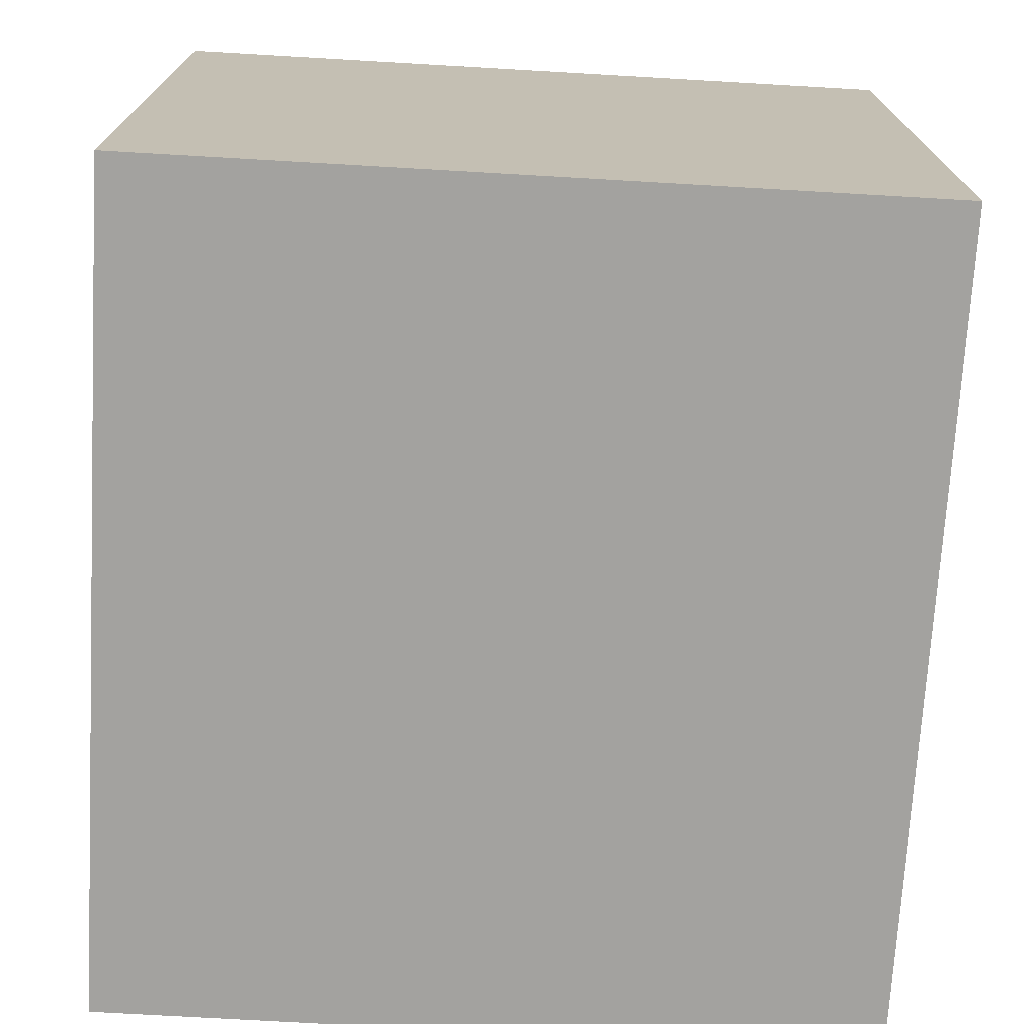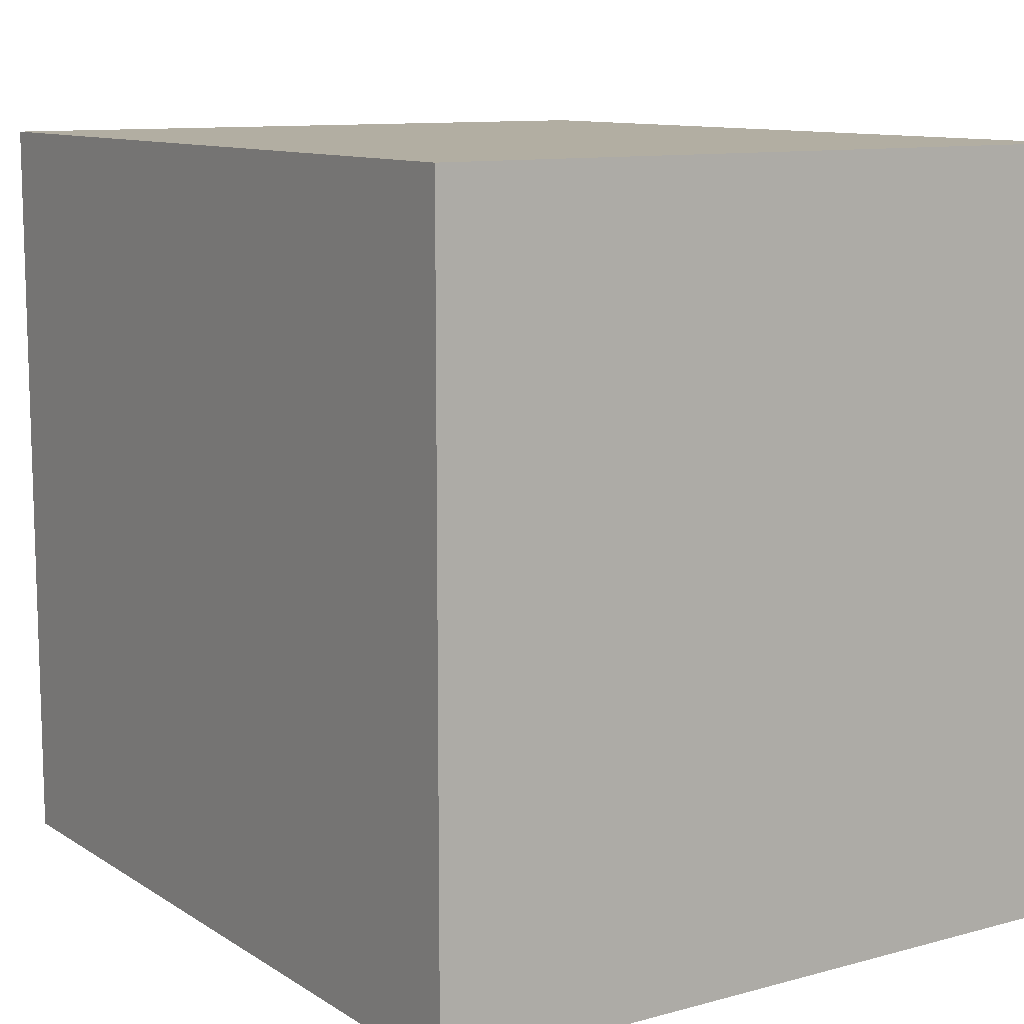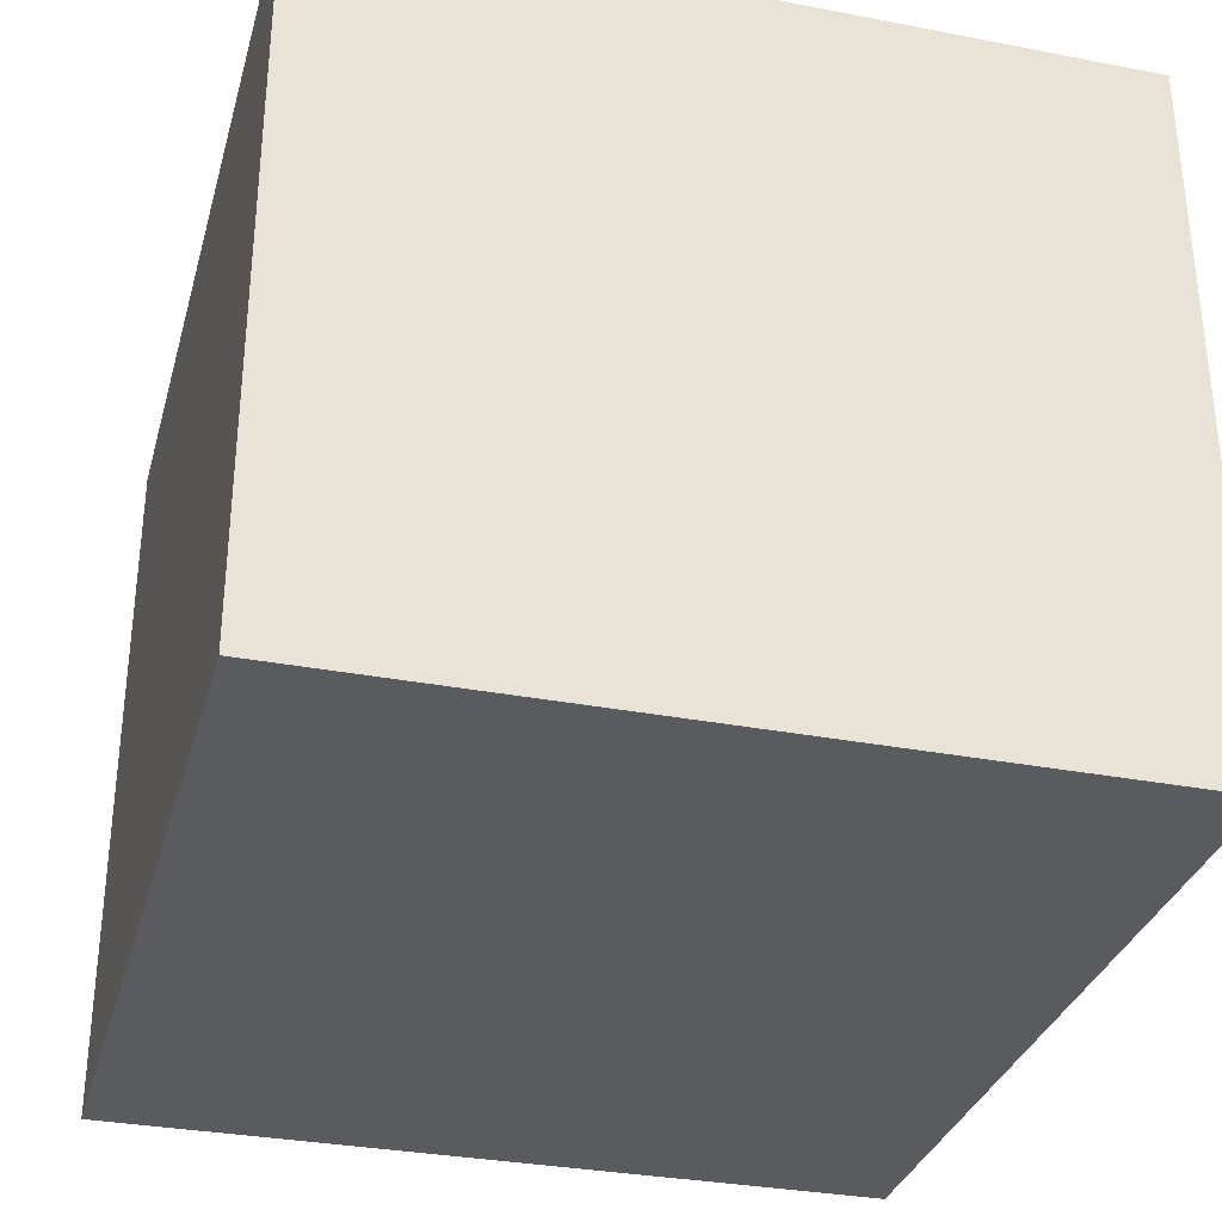
<metadata>
{"format":"obj","ext":"obj","renderer":"f3d","projection":"perspective","resolution":1024,"background":"white","views":[{"elev":-72.5,"azim":-93.3,"up":"+Z"},{"elev":10.7,"azim":-123.8,"up":"+Y"},{"elev":-32.3,"azim":75.0,"up":"+Z"}]}
</metadata>
<code>
v -0.2828 -0.2828 0
v -0.4 0 0
v -0.4 0 -1
v -0.2828 -0.2828 -1
v 0 -0.4 0
v -0.2828 -0.2828 0
v -0.2828 -0.2828 -1
v 0 -0.4 -1
v 0.2828 -0.2828 0
v 0 -0.4 0
v 0 -0.4 -1
v 0.2828 -0.2828 -1
v 0.4 0 0
v 0.2828 -0.2828 0
v 0.2828 -0.2828 -1
v 0.4 0 -1
v 0.2828 0.2828 0
v 0.4 0 0
v 0.4 0 -1
v 0.2828 0.2828 -1
v 0 0.4 0
v 0.2828 0.2828 0
v 0.2828 0.2828 -1
v 0 0.4 -1
v -0.2828 0.2828 0
v 0 0.4 0
v 0 0.4 -1
v -0.2828 0.2828 -1
v -0.4 0 0
v -0.2828 0.2828 0
v -0.2828 0.2828 -1
v -0.4 0 -1
v -0.4 -0.4 0
v -0.2828 -0.2828 0
v -0.4 0 0
v -0.4 -0.4 0
v 0 -0.4 0
v -0.2828 -0.2828 0
v 0.4 -0.4 0
v 0.2828 -0.2828 0
v 0 -0.4 0
v 0.4 -0.4 0
v 0.4 0 0
v 0.2828 -0.2828 0
v 0.4 0.4 0
v 0.2828 0.2828 0
v 0.4 0 0
v 0.4 0.4 0
v 0 0.4 0
v 0.2828 0.2828 0
v -0.4 0.4 0
v -0.2828 0.2828 0
v 0 0.4 0
v -0.4 0.4 0
v -0.4 0 0
v -0.2828 0.2828 0
v -0.07071 -0.07071 -0.1
v -0.1 0 -0.1
v -0.1 0 -1
v -0.07071 -0.07071 -1
v 0 -0.1 -0.1
v -0.07071 -0.07071 -0.1
v -0.07071 -0.07071 -1
v 0 -0.1 -1
v 0.07071 -0.07071 -0.1
v 0 -0.1 -0.1
v 0 -0.1 -1
v 0.07071 -0.07071 -1
v 0.1 0 -0.1
v 0.07071 -0.07071 -0.1
v 0.07071 -0.07071 -1
v 0.1 0 -1
v 0.07071 0.07071 -0.1
v 0.1 0 -0.1
v 0.1 0 -1
v 0.07071 0.07071 -1
v 0 0.1 -0.1
v 0.07071 0.07071 -0.1
v 0.07071 0.07071 -1
v 0 0.1 -1
v -0.07071 0.07071 -0.1
v 0 0.1 -0.1
v 0 0.1 -1
v -0.07071 0.07071 -1
v -0.1 0 -0.1
v -0.07071 0.07071 -0.1
v -0.07071 0.07071 -1
v -0.1 0 -1
v -0.2 0 -1
v -0.1983 -0.0261 -1
v -0.09914 -0.01305 -1
v -0.1 0 -1
v -0.1983 -0.0261 -1
v -0.1932 -0.05176 -1
v -0.09659 -0.02588 -1
v -0.09914 -0.01305 -1
v -0.1932 -0.05176 -1
v -0.1848 -0.07654 -1
v -0.09239 -0.03827 -1
v -0.09659 -0.02588 -1
v -0.1848 -0.07654 -1
v -0.1732 -0.1 -1
v -0.0866 -0.05 -1
v -0.09239 -0.03827 -1
v -0.1732 -0.1 -1
v -0.1587 -0.1218 -1
v -0.07934 -0.06088 -1
v -0.0866 -0.05 -1
v -0.1587 -0.1218 -1
v -0.1414 -0.1414 -1
v -0.07071 -0.07071 -1
v -0.07934 -0.06088 -1
v -0.1414 -0.1414 -1
v -0.1218 -0.1587 -1
v -0.06088 -0.07934 -1
v -0.07071 -0.07071 -1
v -0.1218 -0.1587 -1
v -0.1 -0.1732 -1
v -0.05 -0.0866 -1
v -0.06088 -0.07934 -1
v -0.1 -0.1732 -1
v -0.07654 -0.1848 -1
v -0.03827 -0.09239 -1
v -0.05 -0.0866 -1
v -0.07654 -0.1848 -1
v -0.05176 -0.1932 -1
v -0.02588 -0.09659 -1
v -0.03827 -0.09239 -1
v -0.05176 -0.1932 -1
v -0.0261 -0.1983 -1
v -0.01305 -0.09914 -1
v -0.02588 -0.09659 -1
v -0.0261 -0.1983 -1
v 0 -0.2 -1
v 0 -0.1 -1
v -0.01305 -0.09914 -1
v 0 -0.2 -1
v 0.0261 -0.1983 -1
v 0.01305 -0.09914 -1
v 0 -0.1 -1
v 0.0261 -0.1983 -1
v 0.05176 -0.1932 -1
v 0.02588 -0.09659 -1
v 0.01305 -0.09914 -1
v 0.05176 -0.1932 -1
v 0.07654 -0.1848 -1
v 0.03827 -0.09239 -1
v 0.02588 -0.09659 -1
v 0.07654 -0.1848 -1
v 0.1 -0.1732 -1
v 0.05 -0.0866 -1
v 0.03827 -0.09239 -1
v 0.1 -0.1732 -1
v 0.1218 -0.1587 -1
v 0.06088 -0.07934 -1
v 0.05 -0.0866 -1
v 0.1218 -0.1587 -1
v 0.1414 -0.1414 -1
v 0.07071 -0.07071 -1
v 0.06088 -0.07934 -1
v 0.1414 -0.1414 -1
v 0.1587 -0.1218 -1
v 0.07934 -0.06088 -1
v 0.07071 -0.07071 -1
v 0.1587 -0.1218 -1
v 0.1732 -0.1 -1
v 0.0866 -0.05 -1
v 0.07934 -0.06088 -1
v 0.1732 -0.1 -1
v 0.1848 -0.07654 -1
v 0.09239 -0.03827 -1
v 0.0866 -0.05 -1
v 0.1848 -0.07654 -1
v 0.1932 -0.05176 -1
v 0.09659 -0.02588 -1
v 0.09239 -0.03827 -1
v 0.1932 -0.05176 -1
v 0.1983 -0.0261 -1
v 0.09914 -0.01305 -1
v 0.09659 -0.02588 -1
v 0.1983 -0.0261 -1
v 0.2 0 -1
v 0.1 0 -1
v 0.09914 -0.01305 -1
v 0.2 0 -1
v 0.1983 0.0261 -1
v 0.09914 0.01305 -1
v 0.1 0 -1
v 0.1983 0.0261 -1
v 0.1932 0.05176 -1
v 0.09659 0.02588 -1
v 0.09914 0.01305 -1
v 0.1932 0.05176 -1
v 0.1848 0.07654 -1
v 0.09239 0.03827 -1
v 0.09659 0.02588 -1
v 0.1848 0.07654 -1
v 0.1732 0.1 -1
v 0.0866 0.05 -1
v 0.09239 0.03827 -1
v 0.1732 0.1 -1
v 0.1587 0.1218 -1
v 0.07934 0.06088 -1
v 0.0866 0.05 -1
v 0.1587 0.1218 -1
v 0.1414 0.1414 -1
v 0.07071 0.07071 -1
v 0.07934 0.06088 -1
v 0.1414 0.1414 -1
v 0.1218 0.1587 -1
v 0.06088 0.07934 -1
v 0.07071 0.07071 -1
v 0.1218 0.1587 -1
v 0.1 0.1732 -1
v 0.05 0.0866 -1
v 0.06088 0.07934 -1
v 0.1 0.1732 -1
v 0.07654 0.1848 -1
v 0.03827 0.09239 -1
v 0.05 0.0866 -1
v 0.07654 0.1848 -1
v 0.05176 0.1932 -1
v 0.02588 0.09659 -1
v 0.03827 0.09239 -1
v 0.05176 0.1932 -1
v 0.0261 0.1983 -1
v 0.01305 0.09914 -1
v 0.02588 0.09659 -1
v 0.0261 0.1983 -1
v 0 0.2 -1
v 0 0.1 -1
v 0.01305 0.09914 -1
v 0 0.2 -1
v -0.0261 0.1983 -1
v -0.01305 0.09914 -1
v 0 0.1 -1
v -0.0261 0.1983 -1
v -0.05176 0.1932 -1
v -0.02588 0.09659 -1
v -0.01305 0.09914 -1
v -0.05176 0.1932 -1
v -0.07654 0.1848 -1
v -0.03827 0.09239 -1
v -0.02588 0.09659 -1
v -0.07654 0.1848 -1
v -0.1 0.1732 -1
v -0.05 0.0866 -1
v -0.03827 0.09239 -1
v -0.1 0.1732 -1
v -0.1218 0.1587 -1
v -0.06088 0.07934 -1
v -0.05 0.0866 -1
v -0.1218 0.1587 -1
v -0.1414 0.1414 -1
v -0.07071 0.07071 -1
v -0.06088 0.07934 -1
v -0.1414 0.1414 -1
v -0.1587 0.1218 -1
v -0.07934 0.06088 -1
v -0.07071 0.07071 -1
v -0.1587 0.1218 -1
v -0.1732 0.1 -1
v -0.0866 0.05 -1
v -0.07934 0.06088 -1
v -0.1732 0.1 -1
v -0.1848 0.07654 -1
v -0.09239 0.03827 -1
v -0.0866 0.05 -1
v -0.1848 0.07654 -1
v -0.1932 0.05176 -1
v -0.09659 0.02588 -1
v -0.09239 0.03827 -1
v -0.1932 0.05176 -1
v -0.1983 0.0261 -1
v -0.09914 0.01305 -1
v -0.09659 0.02588 -1
v -0.1983 0.0261 -1
v -0.2 0 -1
v -0.1 0 -1
v -0.09914 0.01305 -1
v -0.4 0 -1
v -0.3966 -0.0522 -1
v -0.1983 -0.0261 -1
v -0.2 0 -1
v -0.3966 -0.0522 -1
v -0.3864 -0.1035 -1
v -0.1932 -0.05176 -1
v -0.1983 -0.0261 -1
v -0.3864 -0.1035 -1
v -0.3696 -0.1531 -1
v -0.1848 -0.07654 -1
v -0.1932 -0.05176 -1
v -0.3696 -0.1531 -1
v -0.3464 -0.2 -1
v -0.1732 -0.1 -1
v -0.1848 -0.07654 -1
v -0.3464 -0.2 -1
v -0.3174 -0.2435 -1
v -0.1587 -0.1218 -1
v -0.1732 -0.1 -1
v -0.3174 -0.2435 -1
v -0.2828 -0.2828 -1
v -0.1414 -0.1414 -1
v -0.1587 -0.1218 -1
v -0.2828 -0.2828 -1
v -0.2435 -0.3174 -1
v -0.1218 -0.1587 -1
v -0.1414 -0.1414 -1
v -0.2435 -0.3174 -1
v -0.2 -0.3464 -1
v -0.1 -0.1732 -1
v -0.1218 -0.1587 -1
v -0.2 -0.3464 -1
v -0.1531 -0.3696 -1
v -0.07654 -0.1848 -1
v -0.1 -0.1732 -1
v -0.1531 -0.3696 -1
v -0.1035 -0.3864 -1
v -0.05176 -0.1932 -1
v -0.07654 -0.1848 -1
v -0.1035 -0.3864 -1
v -0.0522 -0.3966 -1
v -0.0261 -0.1983 -1
v -0.05176 -0.1932 -1
v -0.0522 -0.3966 -1
v 0 -0.4 -1
v 0 -0.2 -1
v -0.0261 -0.1983 -1
v 0 -0.4 -1
v 0.0522 -0.3966 -1
v 0.0261 -0.1983 -1
v 0 -0.2 -1
v 0.0522 -0.3966 -1
v 0.1035 -0.3864 -1
v 0.05176 -0.1932 -1
v 0.0261 -0.1983 -1
v 0.1035 -0.3864 -1
v 0.1531 -0.3696 -1
v 0.07654 -0.1848 -1
v 0.05176 -0.1932 -1
v 0.1531 -0.3696 -1
v 0.2 -0.3464 -1
v 0.1 -0.1732 -1
v 0.07654 -0.1848 -1
v 0.2 -0.3464 -1
v 0.2435 -0.3174 -1
v 0.1218 -0.1587 -1
v 0.1 -0.1732 -1
v 0.2435 -0.3174 -1
v 0.2828 -0.2828 -1
v 0.1414 -0.1414 -1
v 0.1218 -0.1587 -1
v 0.2828 -0.2828 -1
v 0.3174 -0.2435 -1
v 0.1587 -0.1218 -1
v 0.1414 -0.1414 -1
v 0.3174 -0.2435 -1
v 0.3464 -0.2 -1
v 0.1732 -0.1 -1
v 0.1587 -0.1218 -1
v 0.3464 -0.2 -1
v 0.3696 -0.1531 -1
v 0.1848 -0.07654 -1
v 0.1732 -0.1 -1
v 0.3696 -0.1531 -1
v 0.3864 -0.1035 -1
v 0.1932 -0.05176 -1
v 0.1848 -0.07654 -1
v 0.3864 -0.1035 -1
v 0.3966 -0.0522 -1
v 0.1983 -0.0261 -1
v 0.1932 -0.05176 -1
v 0.3966 -0.0522 -1
v 0.4 0 -1
v 0.2 0 -1
v 0.1983 -0.0261 -1
v 0.4 0 -1
v 0.3966 0.0522 -1
v 0.1983 0.0261 -1
v 0.2 0 -1
v 0.3966 0.0522 -1
v 0.3864 0.1035 -1
v 0.1932 0.05176 -1
v 0.1983 0.0261 -1
v 0.3864 0.1035 -1
v 0.3696 0.1531 -1
v 0.1848 0.07654 -1
v 0.1932 0.05176 -1
v 0.3696 0.1531 -1
v 0.3464 0.2 -1
v 0.1732 0.1 -1
v 0.1848 0.07654 -1
v 0.3464 0.2 -1
v 0.3174 0.2435 -1
v 0.1587 0.1218 -1
v 0.1732 0.1 -1
v 0.3174 0.2435 -1
v 0.2828 0.2828 -1
v 0.1414 0.1414 -1
v 0.1587 0.1218 -1
v 0.2828 0.2828 -1
v 0.2435 0.3174 -1
v 0.1218 0.1587 -1
v 0.1414 0.1414 -1
v 0.2435 0.3174 -1
v 0.2 0.3464 -1
v 0.1 0.1732 -1
v 0.1218 0.1587 -1
v 0.2 0.3464 -1
v 0.1531 0.3696 -1
v 0.07654 0.1848 -1
v 0.1 0.1732 -1
v 0.1531 0.3696 -1
v 0.1035 0.3864 -1
v 0.05176 0.1932 -1
v 0.07654 0.1848 -1
v 0.1035 0.3864 -1
v 0.0522 0.3966 -1
v 0.0261 0.1983 -1
v 0.05176 0.1932 -1
v 0.0522 0.3966 -1
v 0 0.4 -1
v 0 0.2 -1
v 0.0261 0.1983 -1
v 0 0.4 -1
v -0.0522 0.3966 -1
v -0.0261 0.1983 -1
v 0 0.2 -1
v -0.0522 0.3966 -1
v -0.1035 0.3864 -1
v -0.05176 0.1932 -1
v -0.0261 0.1983 -1
v -0.1035 0.3864 -1
v -0.1531 0.3696 -1
v -0.07654 0.1848 -1
v -0.05176 0.1932 -1
v -0.1531 0.3696 -1
v -0.2 0.3464 -1
v -0.1 0.1732 -1
v -0.07654 0.1848 -1
v -0.2 0.3464 -1
v -0.2435 0.3174 -1
v -0.1218 0.1587 -1
v -0.1 0.1732 -1
v -0.2435 0.3174 -1
v -0.2828 0.2828 -1
v -0.1414 0.1414 -1
v -0.1218 0.1587 -1
v -0.2828 0.2828 -1
v -0.3174 0.2435 -1
v -0.1587 0.1218 -1
v -0.1414 0.1414 -1
v -0.3174 0.2435 -1
v -0.3464 0.2 -1
v -0.1732 0.1 -1
v -0.1587 0.1218 -1
v -0.3464 0.2 -1
v -0.3696 0.1531 -1
v -0.1848 0.07654 -1
v -0.1732 0.1 -1
v -0.3696 0.1531 -1
v -0.3864 0.1035 -1
v -0.1932 0.05176 -1
v -0.1848 0.07654 -1
v -0.3864 0.1035 -1
v -0.3966 0.0522 -1
v -0.1983 0.0261 -1
v -0.1932 0.05176 -1
v -0.3966 0.0522 -1
v -0.4 0 -1
v -0.2 0 -1
v -0.1983 0.0261 -1
v -0.1 0 -0.1
v -0.07071 0 -0.06464
v -0.07071 -0.07071 -0.1
v 0 -0.07071 -0.06464
v 0 -0.1 -0.1
v -0.07071 -0.07071 -0.1
v -0.07071 0 -0.06464
v 0 -0.07071 -0.06464
v -0.07071 -0.07071 -0.1
v 0 0 -0.05
v 0 -0.07071 -0.06464
v -0.07071 0 -0.06464
v -0.1 0 -0.1
v -0.07071 0 -0.06464
v -0.07071 0.07071 -0.1
v 0 0.07071 -0.06464
v 0 0.1 -0.1
v -0.07071 0.07071 -0.1
v -0.07071 0 -0.06464
v 0 0.07071 -0.06464
v -0.07071 0.07071 -0.1
v 0 0 -0.05
v 0 0.07071 -0.06464
v -0.07071 0 -0.06464
v 0.1 0 -0.1
v 0.07071 0 -0.06464
v 0.07071 -0.07071 -0.1
v 0 -0.07071 -0.06464
v 0 -0.1 -0.1
v 0.07071 -0.07071 -0.1
v 0.07071 0 -0.06464
v 0 -0.07071 -0.06464
v 0.07071 -0.07071 -0.1
v 0 0 -0.05
v 0 -0.07071 -0.06464
v 0.07071 0 -0.06464
v 0.1 0 -0.1
v 0.07071 0 -0.06464
v 0.07071 0.07071 -0.1
v 0 0.07071 -0.06464
v 0 0.1 -0.1
v 0.07071 0.07071 -0.1
v 0.07071 0 -0.06464
v 0 0.07071 -0.06464
v 0.07071 0.07071 -0.1
v 0 0 -0.05
v 0 0.07071 -0.06464
v 0.07071 0 -0.06464
v 0.4 -0.4 0
v 0.65 -0.6 0
v 0.65 0.6 0
v 0.4 0.4 0
v 0.4 0.4 0
v 0.65 0.6 0
v -0.65 0.6 0
v -0.4 0.4 0
v -0.4 0.4 0
v -0.65 0.6 0
v -0.65 -0.6 0
v -0.4 -0.4 0
v -0.4 -0.4 0
v -0.65 -0.6 0
v 0.65 -0.6 0
v 0.4 -0.4 0
v -0.65 0.6 -1.1
v 0.65 0.6 -1.1
v 0.65 -0.6 -1.1
v -0.65 -0.6 -1.1
v -0.65 0.6 -1.1
v -0.65 0.6 0
v 0.65 0.6 0
v 0.65 0.6 -1.1
v -0.65 -0.6 -1.1
v -0.65 -0.6 0
v -0.65 0.6 0
v -0.65 0.6 -1.1
v 0.65 -0.6 -1.1
v 0.65 -0.6 0
v -0.65 -0.6 0
v -0.65 -0.6 -1.1
v 0.65 0.6 -1.1
v 0.65 0.6 0
v 0.65 -0.6 0
v 0.65 -0.6 -1.1
g mesh7790957
f 1 3 2
f 3 1 4
f 5 7 6
f 7 5 8
f 9 11 10
f 11 9 12
f 13 15 14
f 15 13 16
f 17 19 18
f 19 17 20
f 21 23 22
f 23 21 24
f 25 27 26
f 27 25 28
f 29 31 30
f 31 29 32
g mesh7790959
f 33 34 35
f 36 37 38
f 39 40 41
f 42 43 44
f 45 46 47
f 48 49 50
f 51 52 53
f 54 55 56
g mesh7790962
f 57 58 59
f 59 60 57
f 61 62 63
f 63 64 61
f 65 66 67
f 67 68 65
f 69 70 71
f 71 72 69
f 73 74 75
f 75 76 73
f 77 78 79
f 79 80 77
f 81 82 83
f 83 84 81
f 85 86 87
f 87 88 85
g mesh7790965
f 89 90 91
f 91 92 89
f 93 94 95
f 95 96 93
f 97 98 99
f 99 100 97
f 101 102 103
f 103 104 101
f 105 106 107
f 107 108 105
f 109 110 111
f 111 112 109
f 113 114 115
f 115 116 113
f 117 118 119
f 119 120 117
f 121 122 123
f 123 124 121
f 125 126 127
f 127 128 125
f 129 130 131
f 131 132 129
f 133 134 135
f 135 136 133
g mesh7790966
f 137 138 139
f 139 140 137
f 141 142 143
f 143 144 141
f 145 146 147
f 147 148 145
f 149 150 151
f 151 152 149
f 153 154 155
f 155 156 153
f 157 158 159
f 159 160 157
f 161 162 163
f 163 164 161
f 165 166 167
f 167 168 165
f 169 170 171
f 171 172 169
f 173 174 175
f 175 176 173
f 177 178 179
f 179 180 177
f 181 182 183
f 183 184 181
g mesh7790967
f 185 186 187
f 187 188 185
f 189 190 191
f 191 192 189
f 193 194 195
f 195 196 193
f 197 198 199
f 199 200 197
f 201 202 203
f 203 204 201
f 205 206 207
f 207 208 205
f 209 210 211
f 211 212 209
f 213 214 215
f 215 216 213
f 217 218 219
f 219 220 217
f 221 222 223
f 223 224 221
f 225 226 227
f 227 228 225
f 229 230 231
f 231 232 229
g mesh7790968
f 233 234 235
f 235 236 233
f 237 238 239
f 239 240 237
f 241 242 243
f 243 244 241
f 245 246 247
f 247 248 245
f 249 250 251
f 251 252 249
f 253 254 255
f 255 256 253
f 257 258 259
f 259 260 257
f 261 262 263
f 263 264 261
f 265 266 267
f 267 268 265
f 269 270 271
f 271 272 269
f 273 274 275
f 275 276 273
f 277 278 279
f 279 280 277
g mesh7790970
f 281 282 283
f 283 284 281
f 285 286 287
f 287 288 285
f 289 290 291
f 291 292 289
f 293 294 295
f 295 296 293
f 297 298 299
f 299 300 297
f 301 302 303
f 303 304 301
f 305 306 307
f 307 308 305
f 309 310 311
f 311 312 309
f 313 314 315
f 315 316 313
f 317 318 319
f 319 320 317
f 321 322 323
f 323 324 321
f 325 326 327
f 327 328 325
g mesh7790971
f 329 330 331
f 331 332 329
f 333 334 335
f 335 336 333
f 337 338 339
f 339 340 337
f 341 342 343
f 343 344 341
f 345 346 347
f 347 348 345
f 349 350 351
f 351 352 349
f 353 354 355
f 355 356 353
f 357 358 359
f 359 360 357
f 361 362 363
f 363 364 361
f 365 366 367
f 367 368 365
f 369 370 371
f 371 372 369
f 373 374 375
f 375 376 373
g mesh7790972
f 377 378 379
f 379 380 377
f 381 382 383
f 383 384 381
f 385 386 387
f 387 388 385
f 389 390 391
f 391 392 389
f 393 394 395
f 395 396 393
f 397 398 399
f 399 400 397
f 401 402 403
f 403 404 401
f 405 406 407
f 407 408 405
f 409 410 411
f 411 412 409
f 413 414 415
f 415 416 413
f 417 418 419
f 419 420 417
f 421 422 423
f 423 424 421
g mesh7790973
f 425 426 427
f 427 428 425
f 429 430 431
f 431 432 429
f 433 434 435
f 435 436 433
f 437 438 439
f 439 440 437
f 441 442 443
f 443 444 441
f 445 446 447
f 447 448 445
f 449 450 451
f 451 452 449
f 453 454 455
f 455 456 453
f 457 458 459
f 459 460 457
f 461 462 463
f 463 464 461
f 465 466 467
f 467 468 465
f 469 470 471
f 471 472 469
g mesh7790978
f 473 475 474
f 476 478 477
f 479 481 480
f 482 484 483
g mesh7790980
f 485 486 487
f 488 489 490
f 491 492 493
f 494 495 496
g mesh7790982
f 497 498 499
f 500 501 502
f 503 504 505
f 506 507 508
g mesh7790984
f 509 511 510
f 512 514 513
f 515 517 516
f 518 520 519
f 521 522 523
f 523 524 521
f 525 526 527
f 527 528 525
f 529 530 531
f 531 532 529
f 533 534 535
f 535 536 533
g mesh7790987
f 537 538 539
f 539 540 537
f 541 542 543
f 543 544 541
f 545 546 547
f 547 548 545
f 549 550 551
f 551 552 549
f 553 554 555
f 555 556 553

</code>
